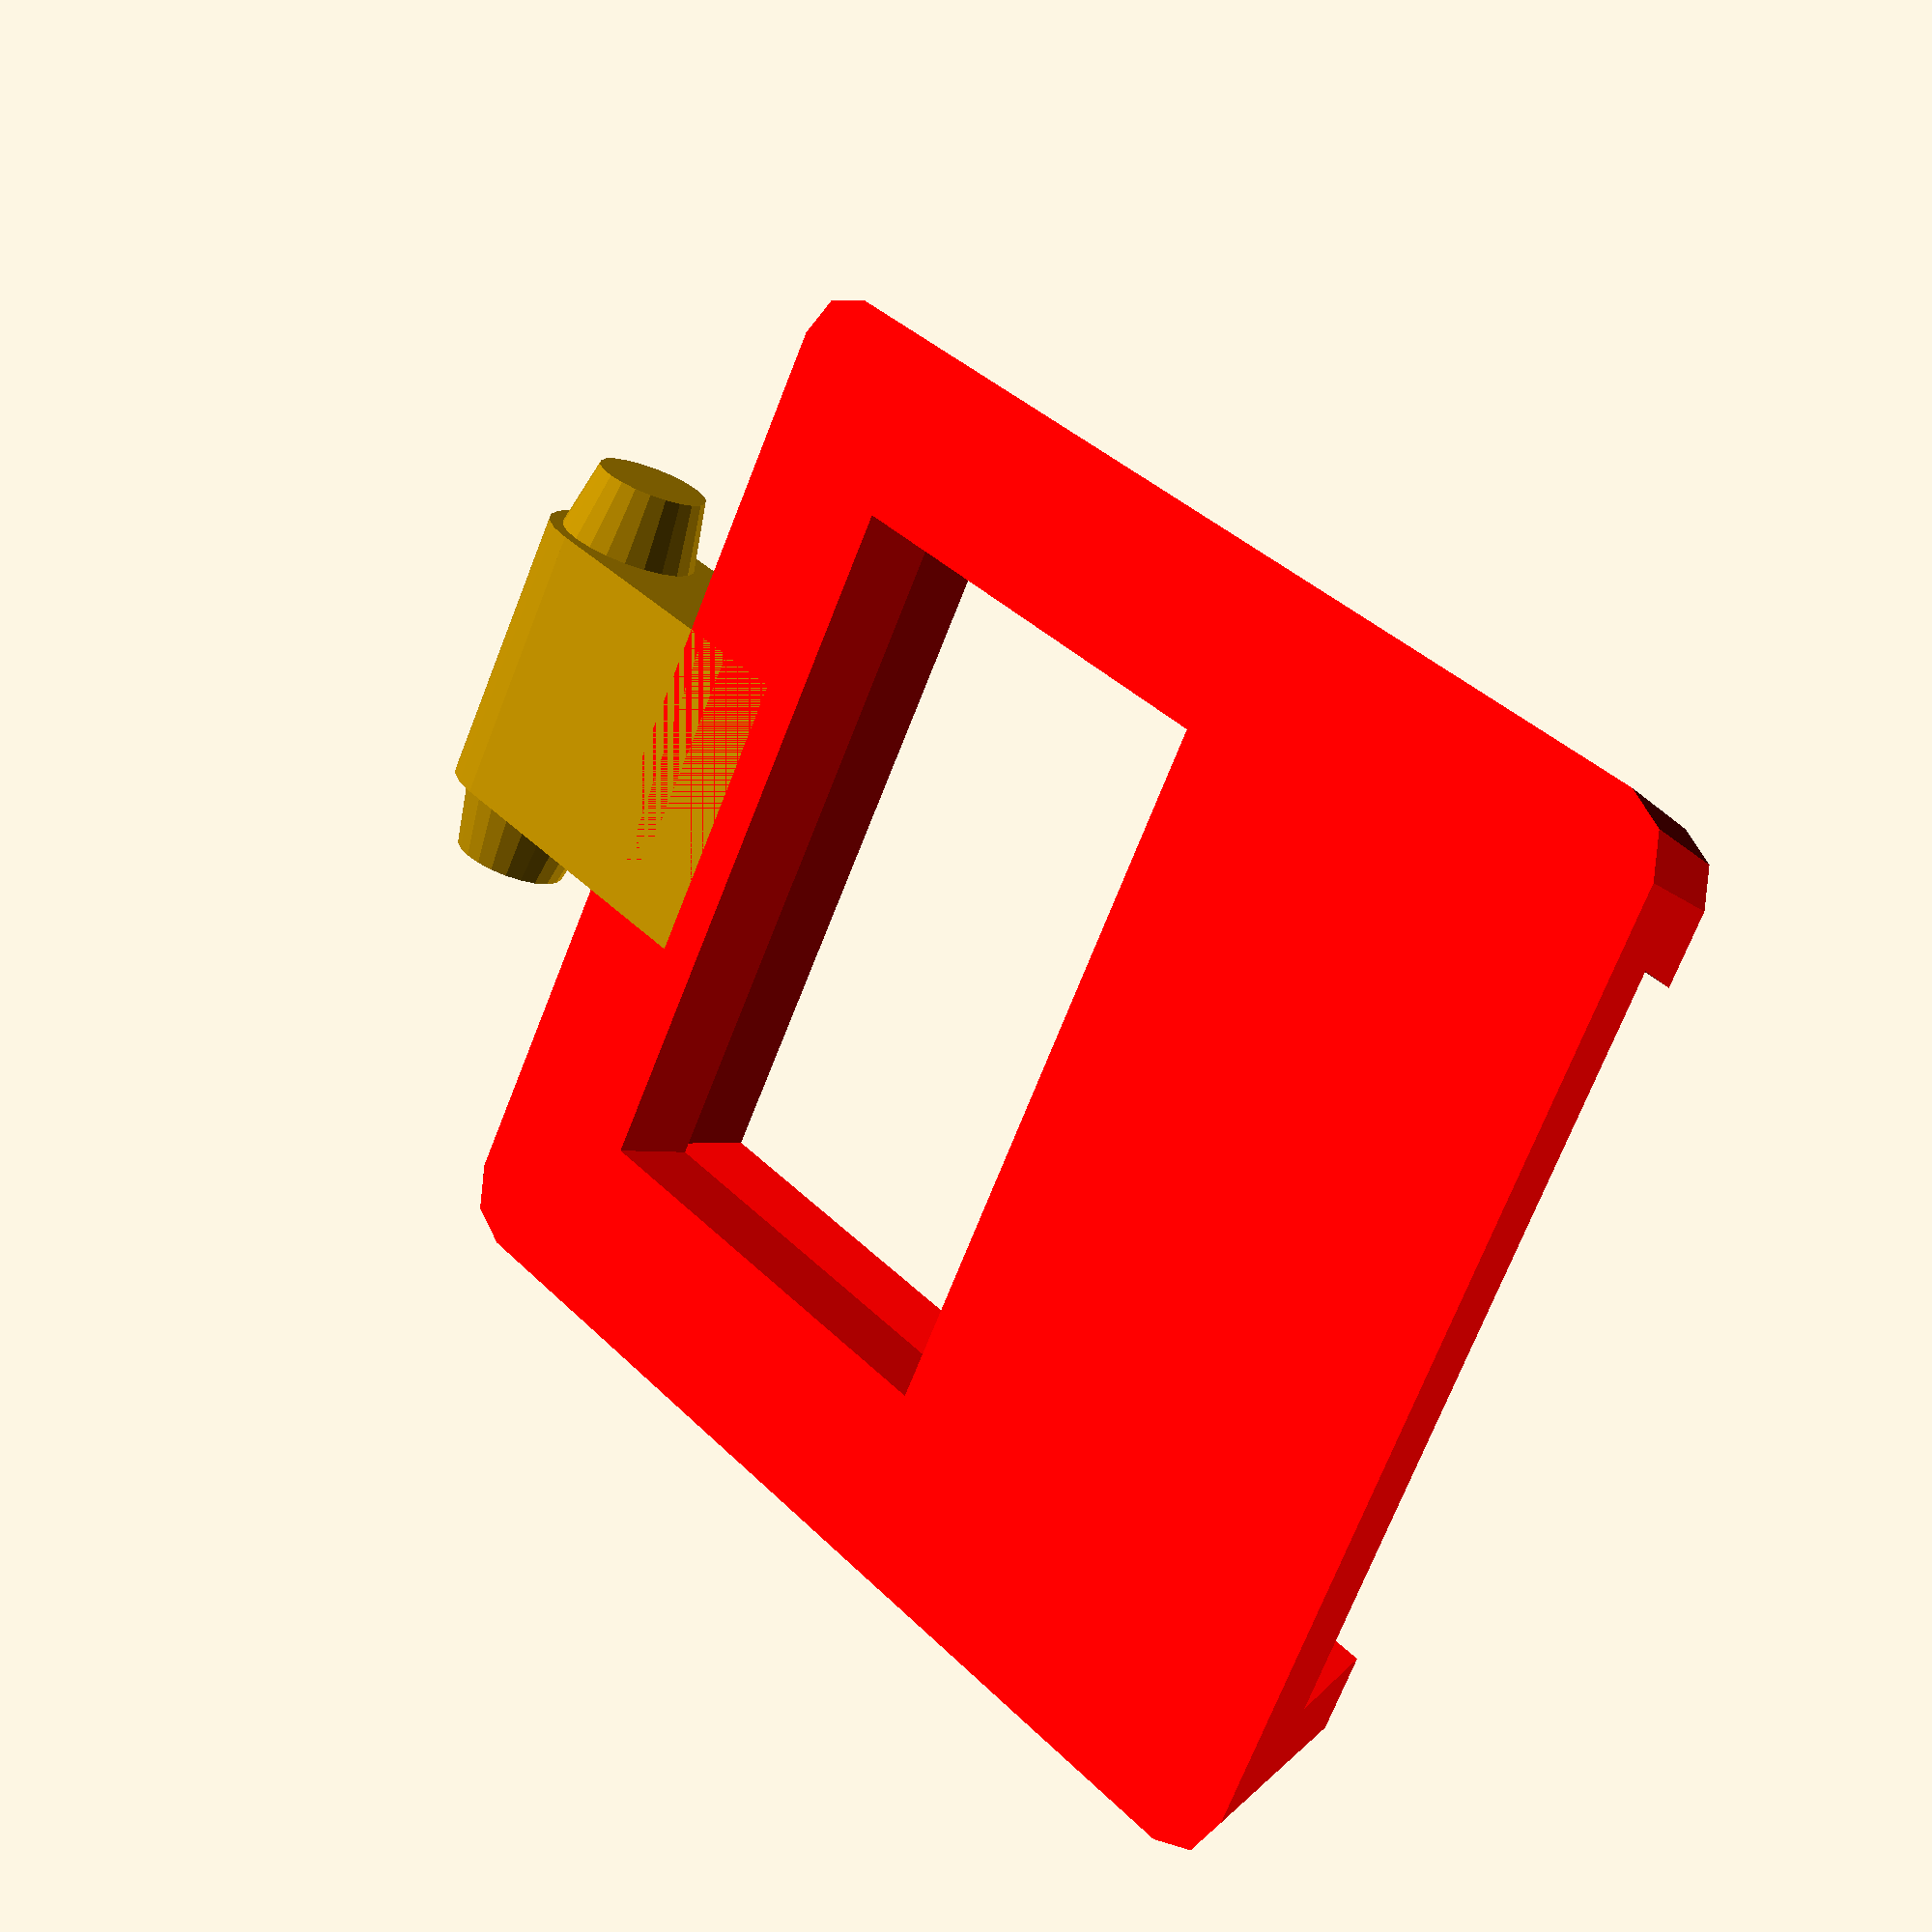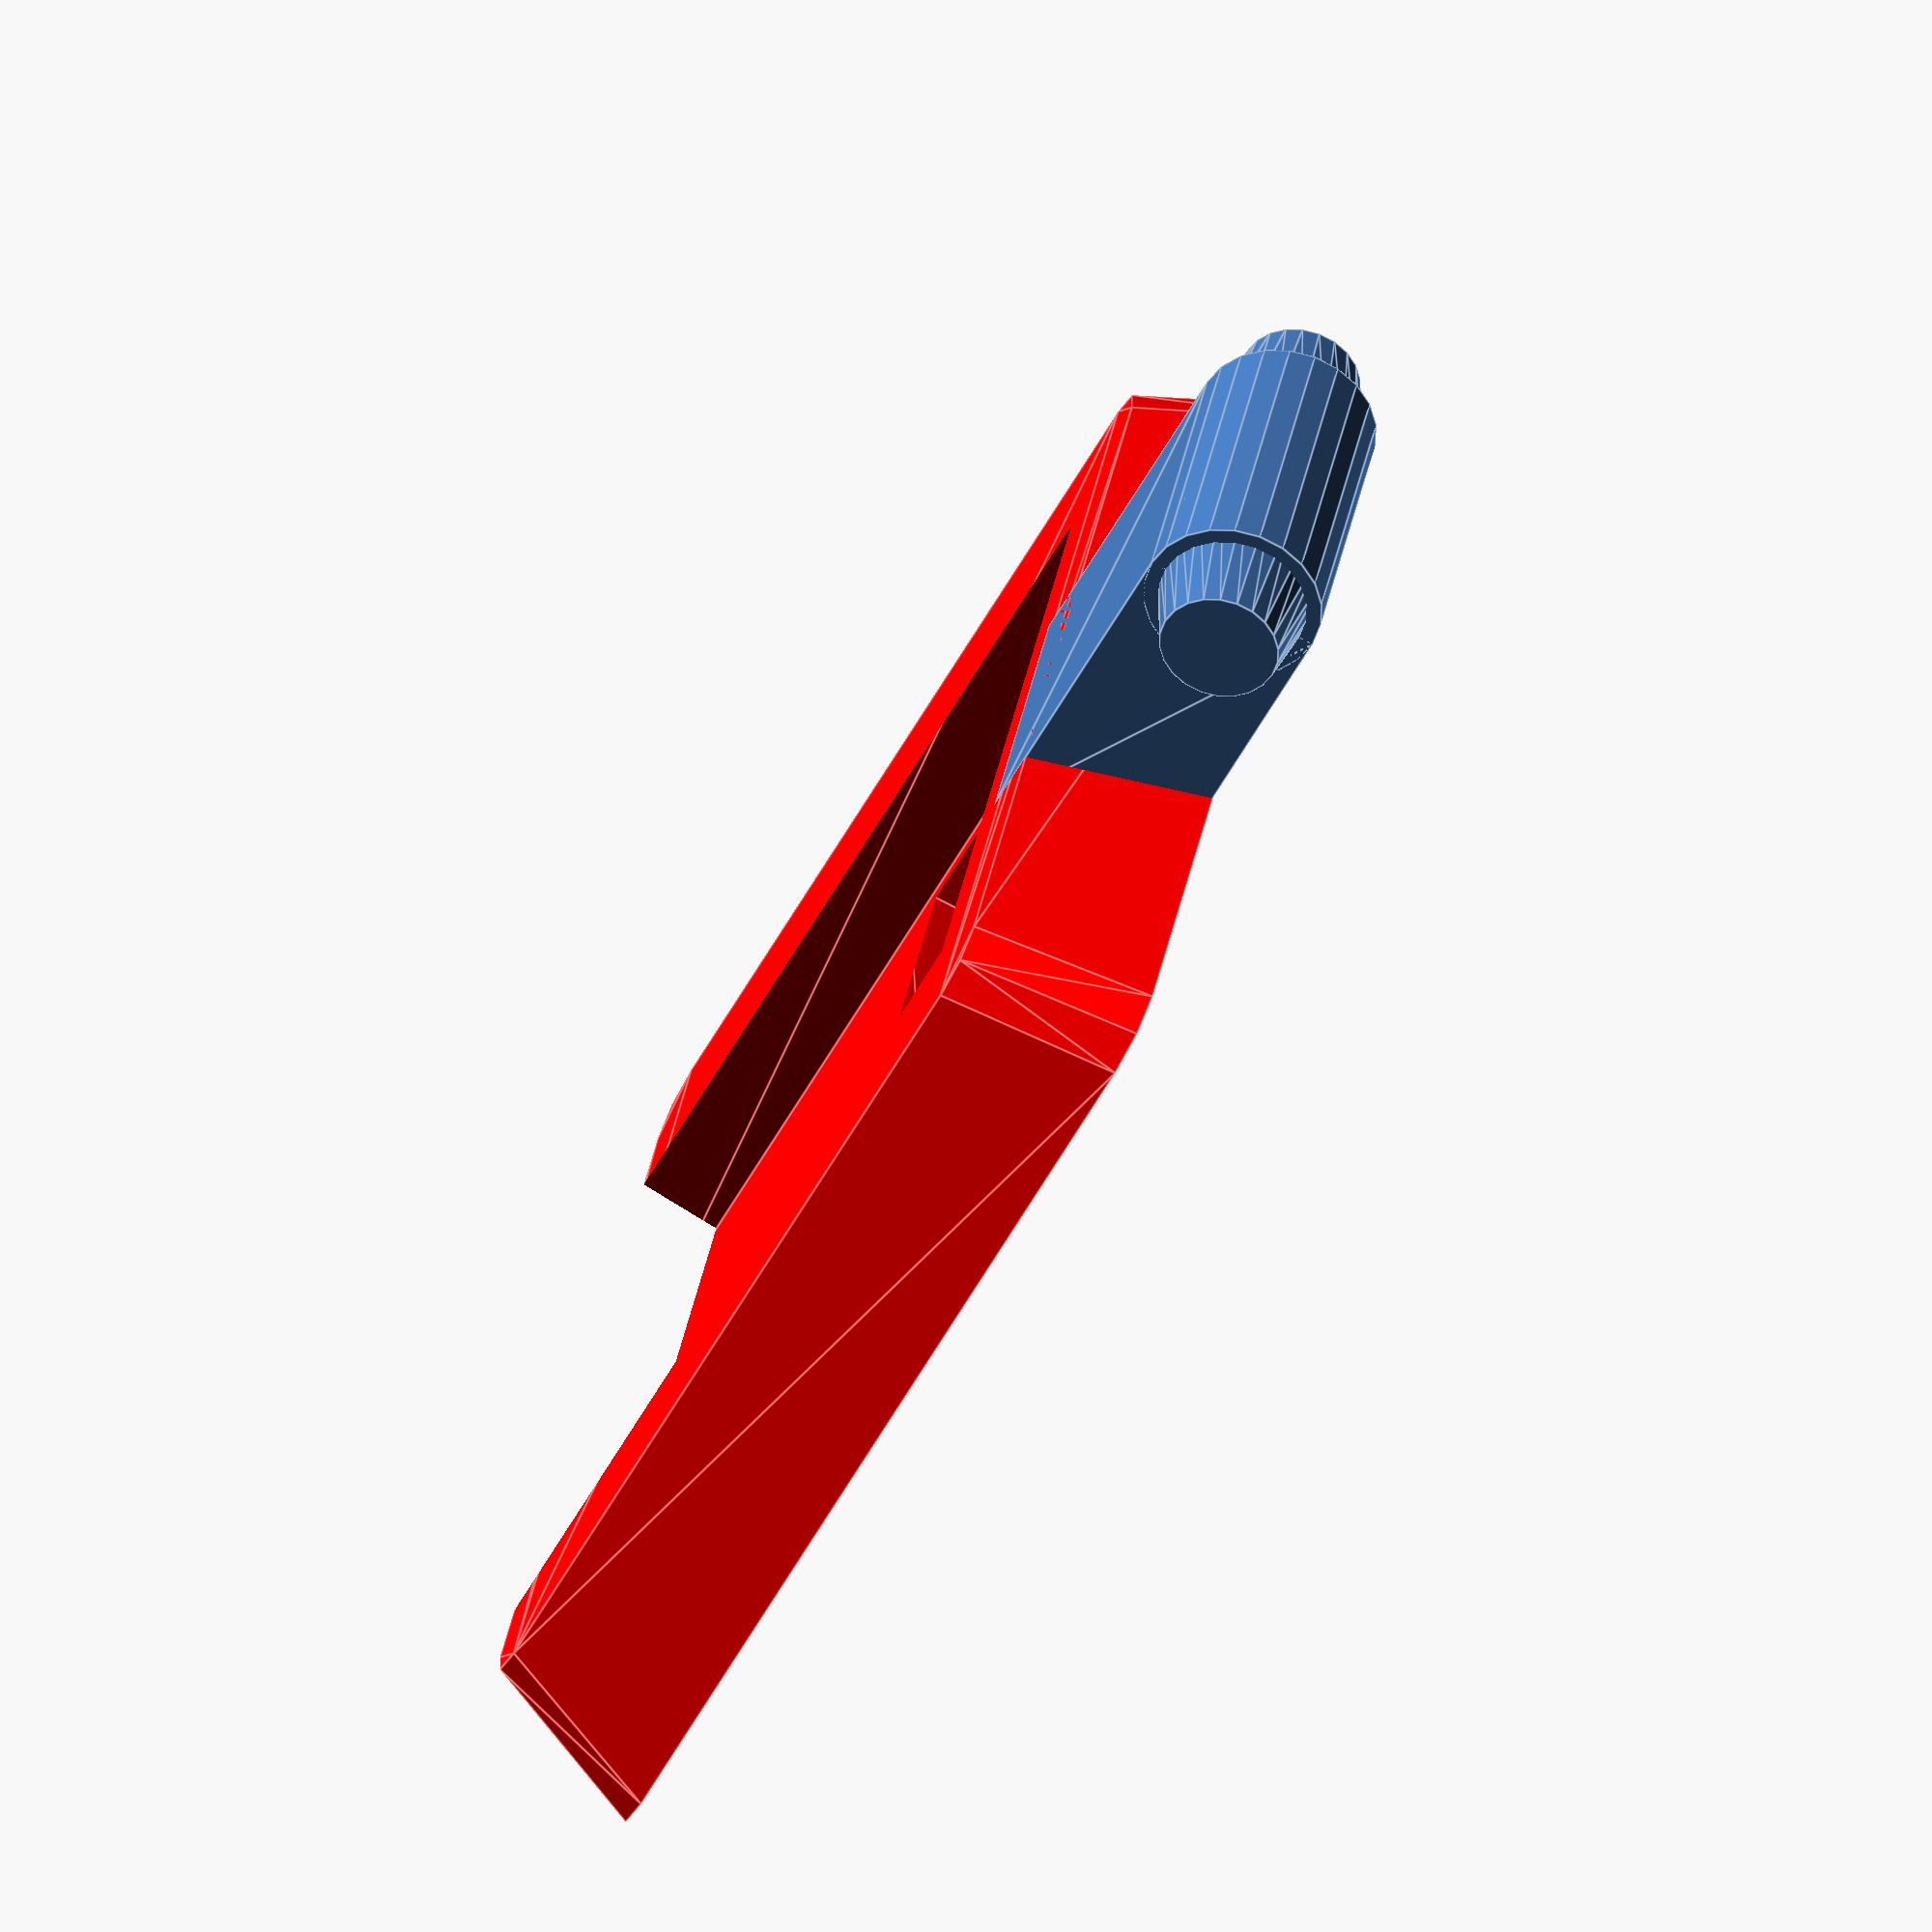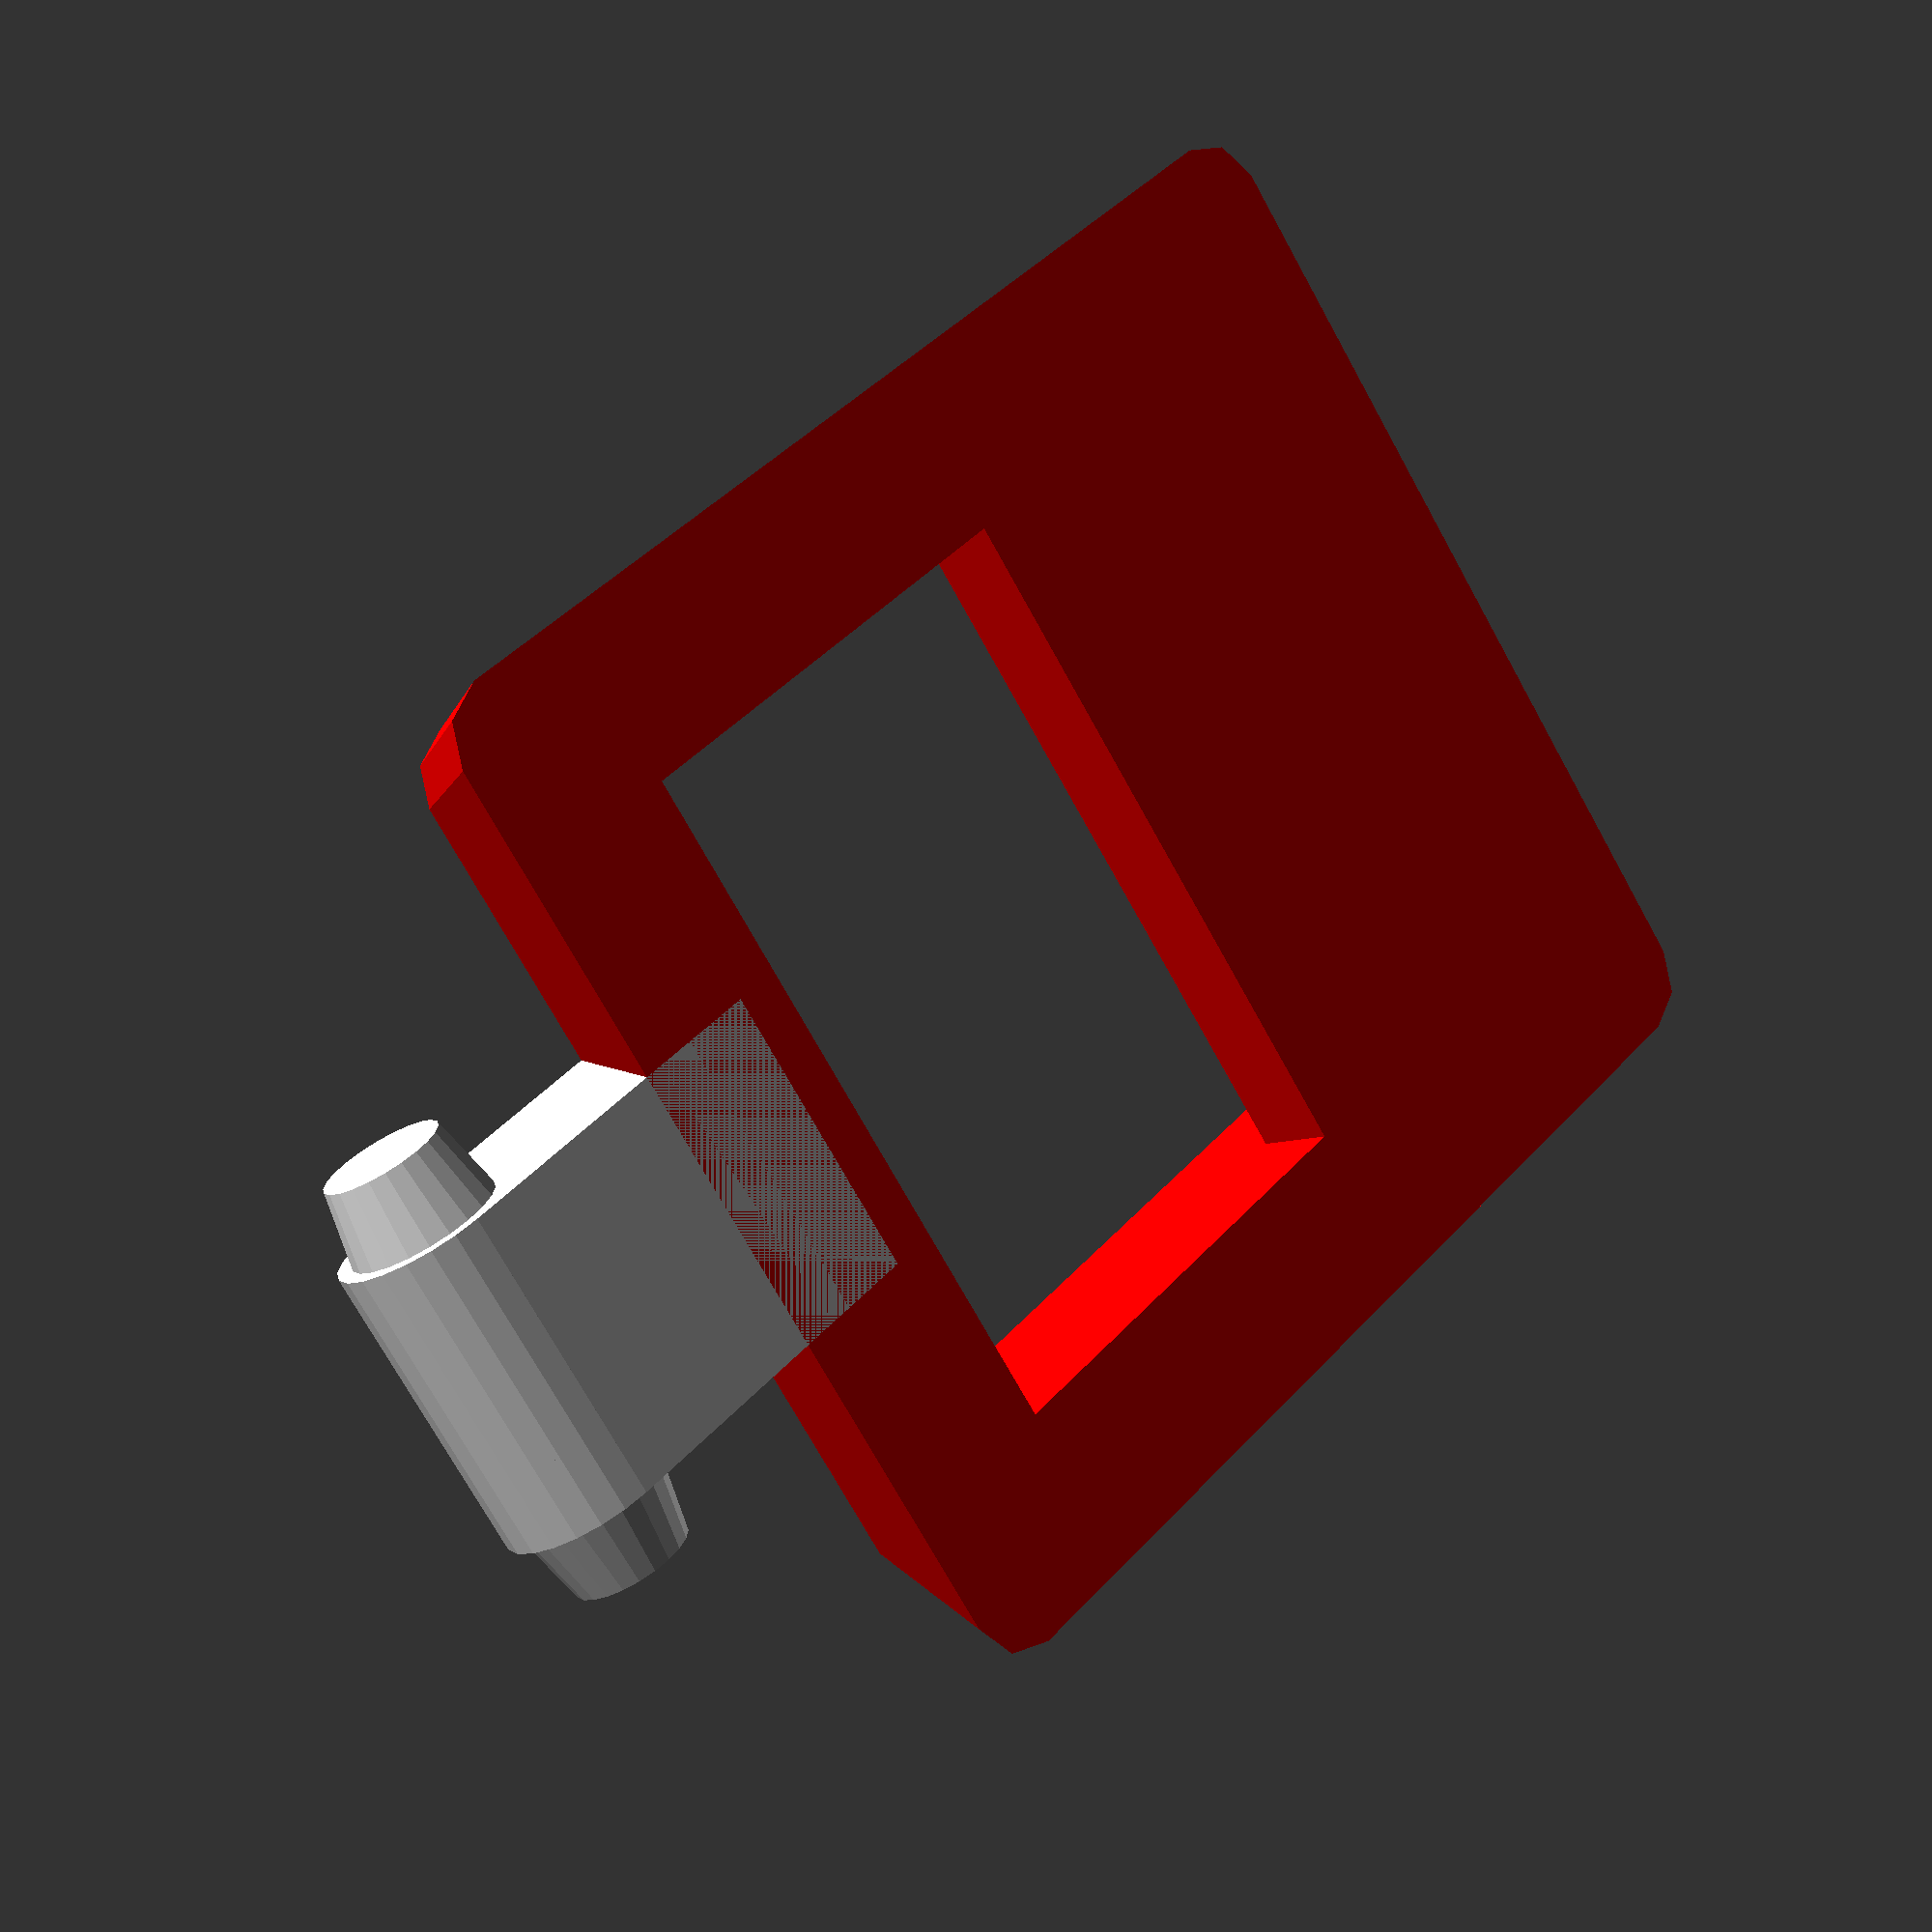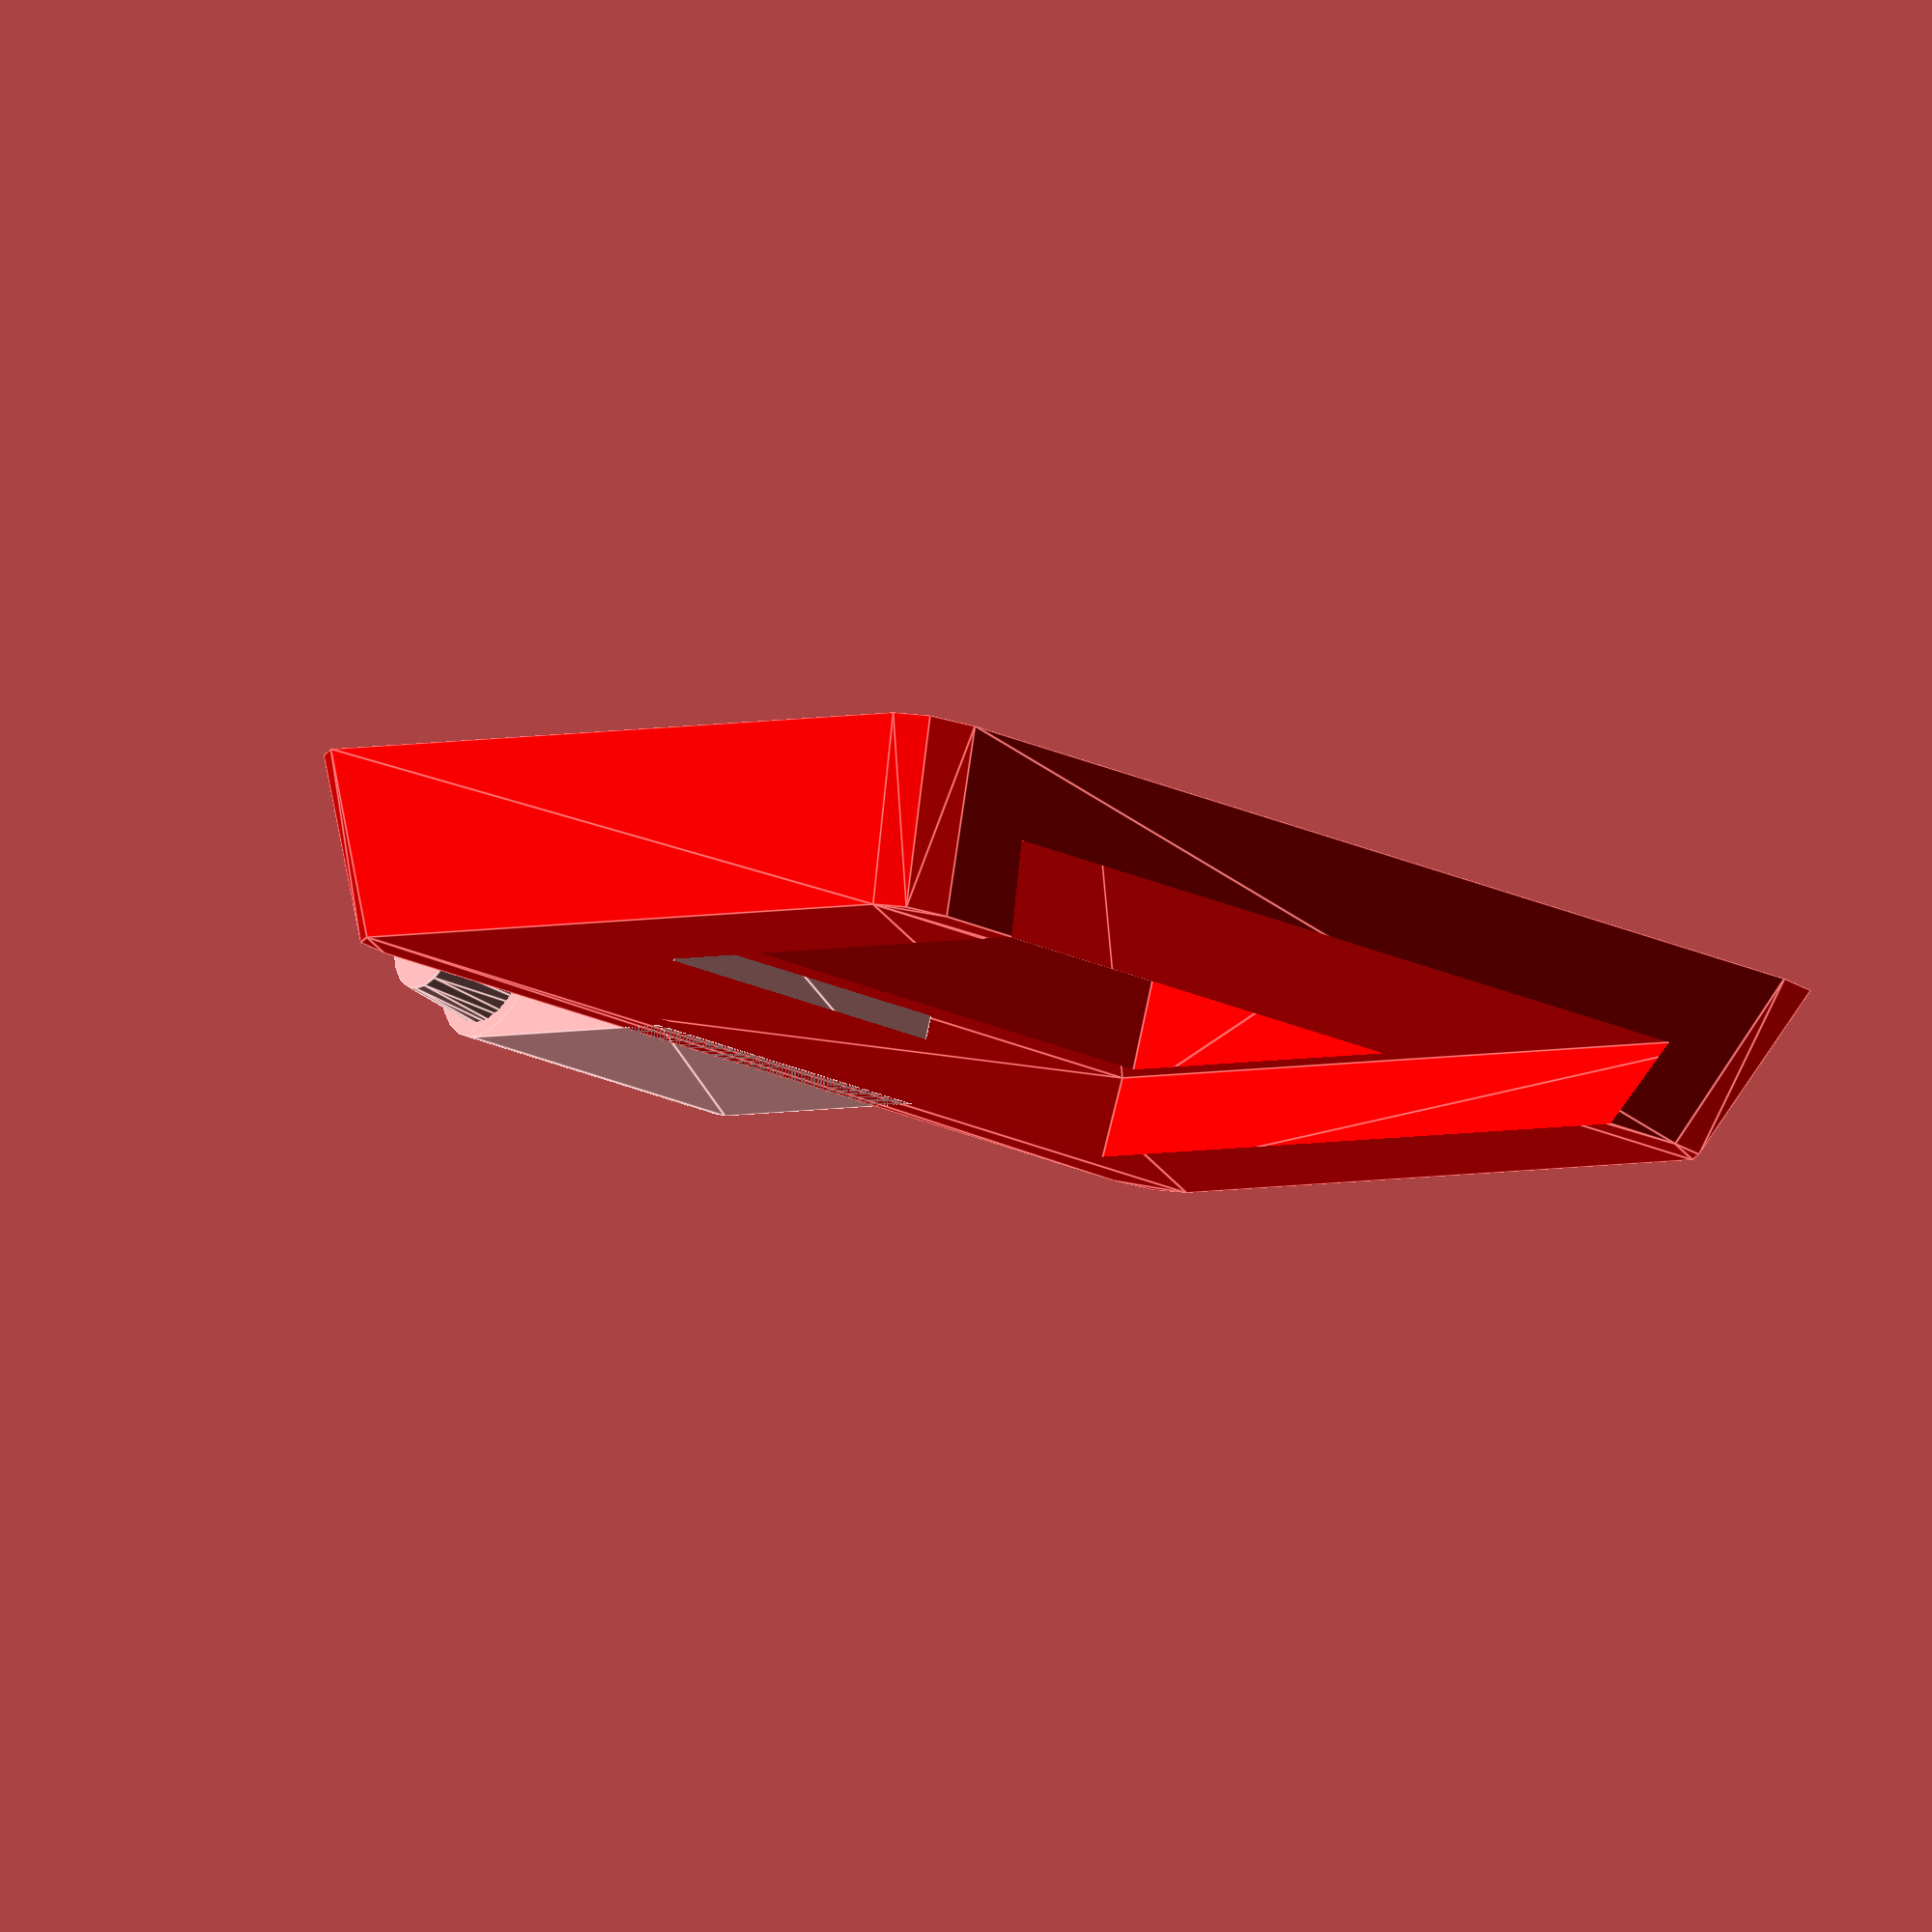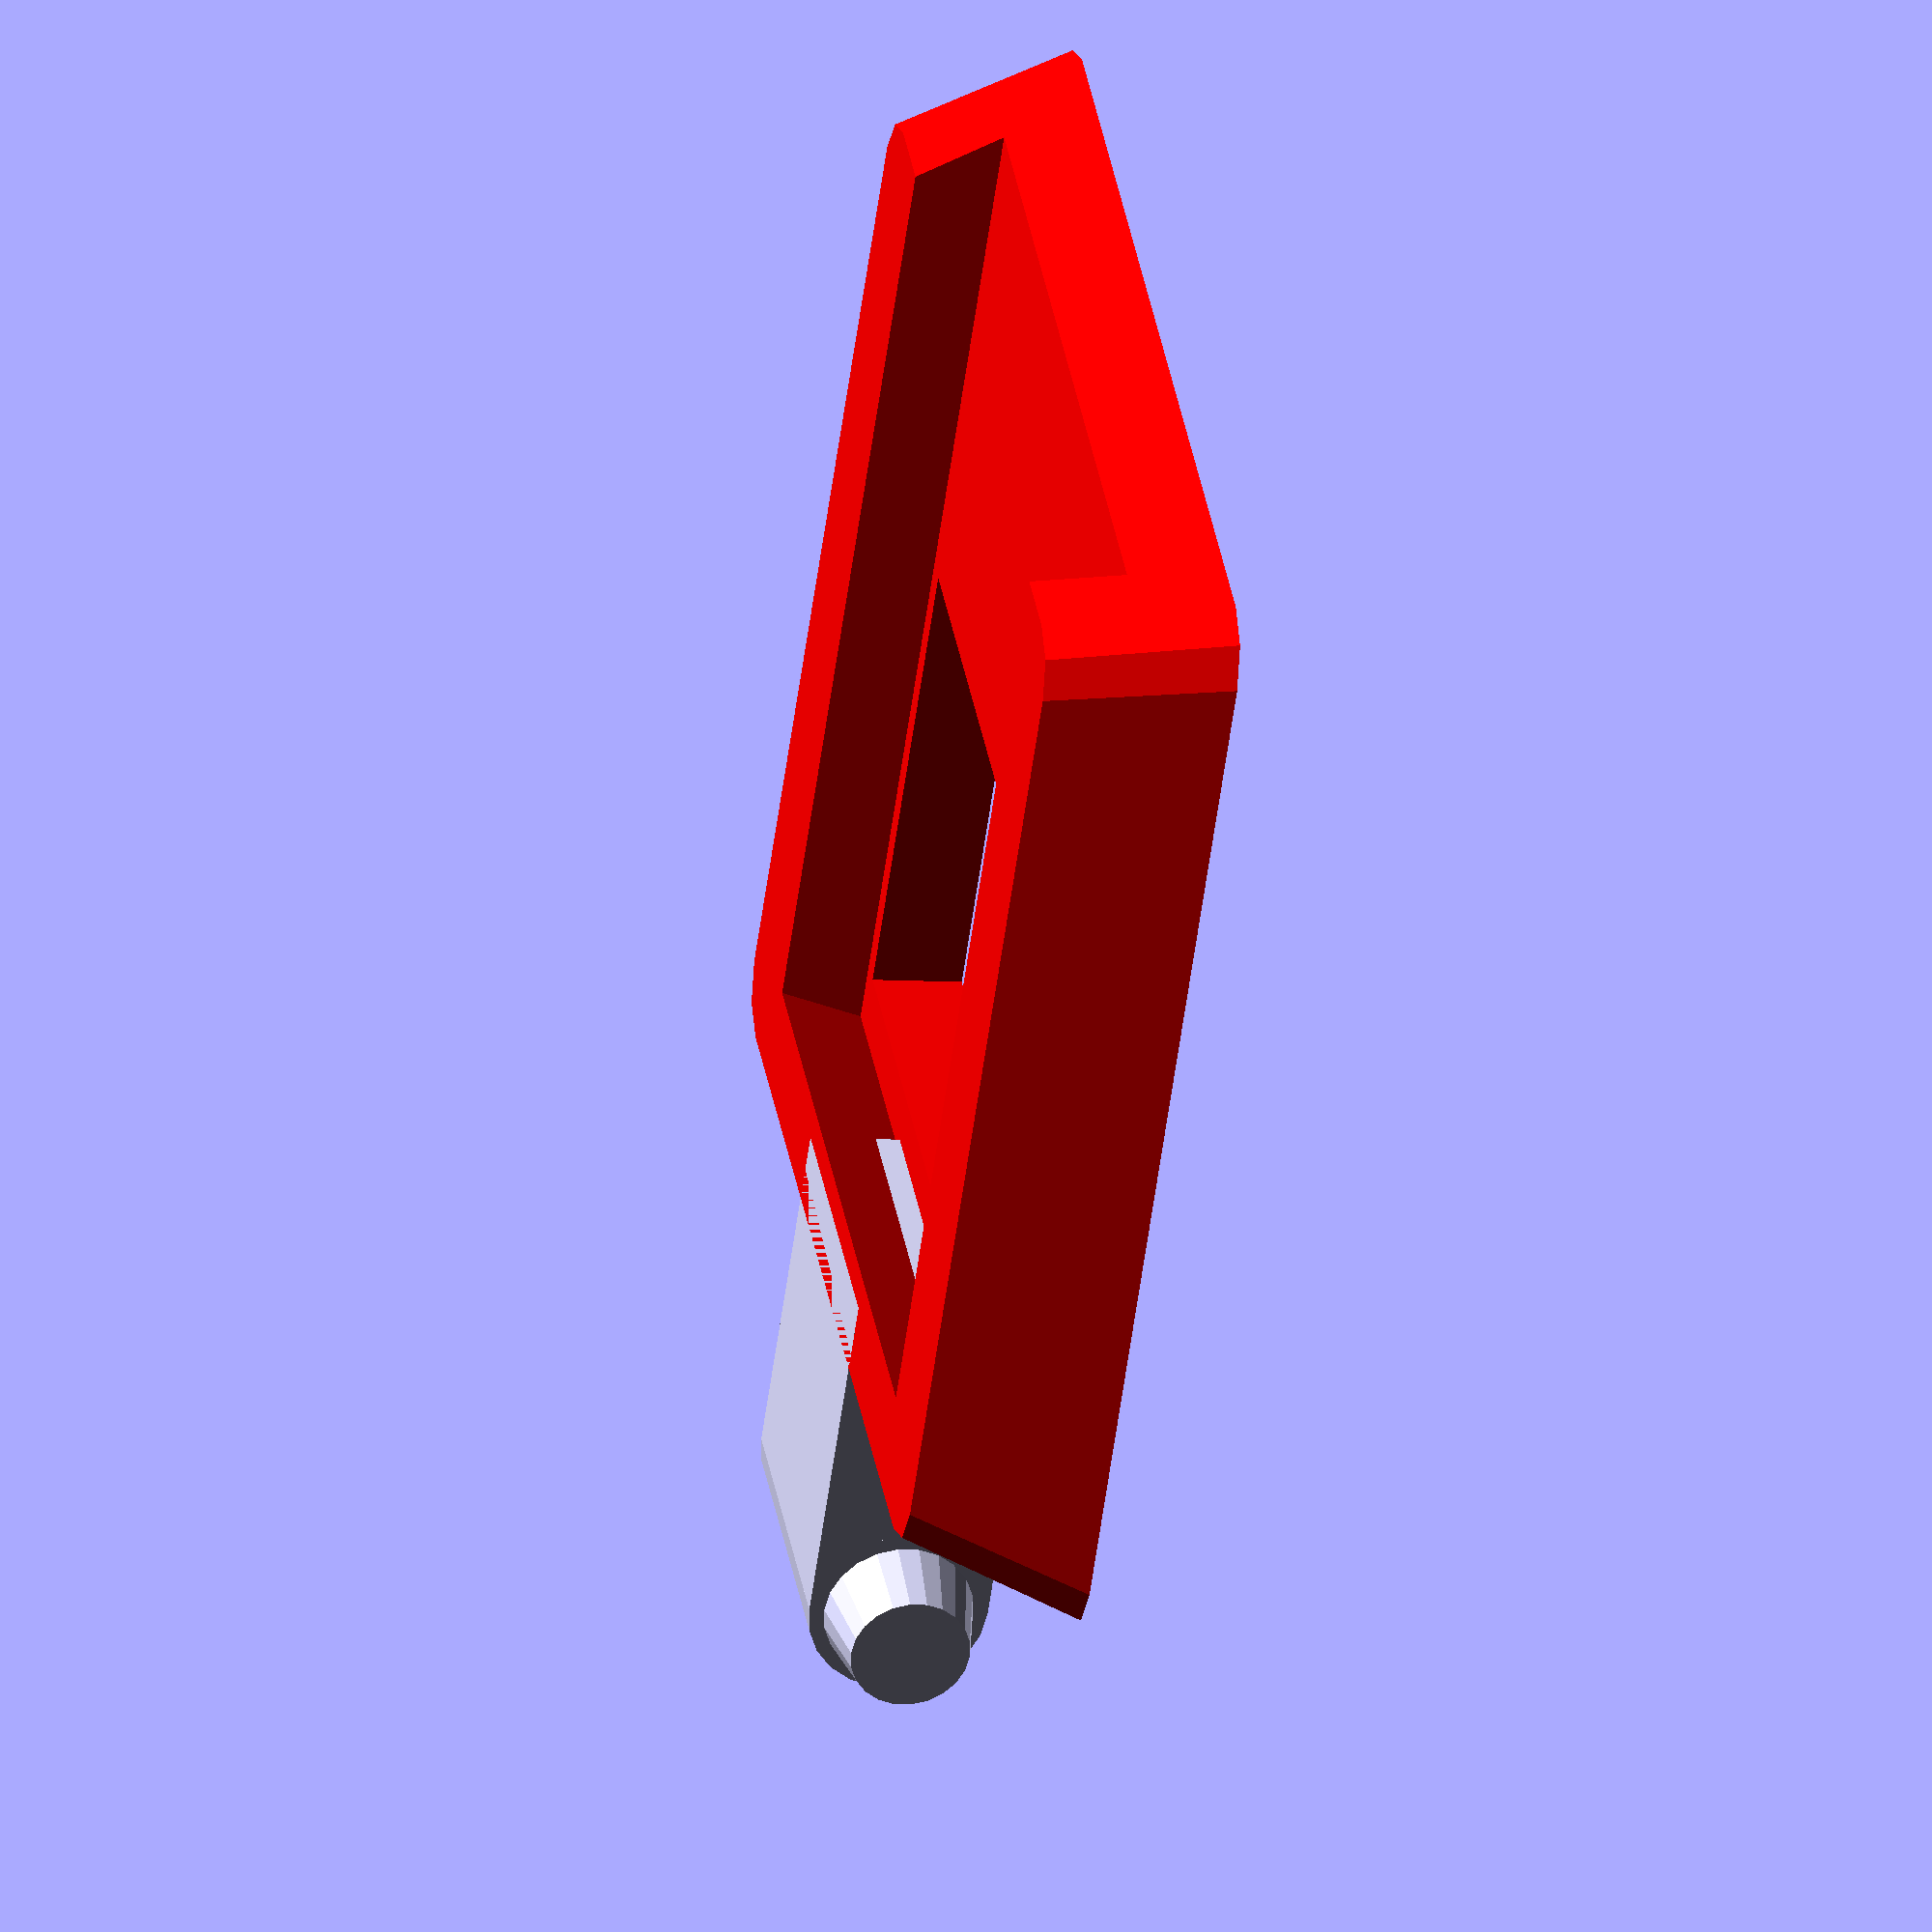
<openscad>
// BB4g hinge parts for the led tapes


            translate([0,10.8,0]) color("red"){
                difference(){
                    linear_extrude(height=3,scale=0.9)
                    offset(r=1,$fn=8)
                    square(size=[16,18],center=true);
                    
                    // main slot for tape
                    translate([0,2,1.5])
                    linear_extrude(height=2,scale=0.9)
                    square(size=[12.8,20],center=true);

                    // cut for wires
                    translate([0,-3,-1])
                    linear_extrude(height=3,scale=1)
                    square(size=[12,8],center=true);
                }
            }
            
            linear_extrude(height=3,scale=1)
            square(size=[5,6],center=true);
            
            translate([2.5,-3,1.5]) rotate([0,90,0])
            cylinder(r1=1.5,r2=1.0,h=2.5,center=true,$fn=22);

            translate([-2.5,-3,1.5]) rotate([0,90,0])
            cylinder(r1=1.0,r2=1.5,h=2.5,center=true,$fn=22);

            translate([0,-3,1.5]) rotate([0,90,0])
            cylinder(r=1.5,h=5,center=true,$fn=22);

</openscad>
<views>
elev=183.6 azim=59.4 roll=315.9 proj=p view=solid
elev=253.1 azim=112.6 roll=118.0 proj=o view=edges
elev=8.2 azim=307.8 roll=141.9 proj=p view=solid
elev=279.5 azim=31.7 roll=11.9 proj=o view=edges
elev=6.4 azim=40.5 roll=78.0 proj=o view=solid
</views>
